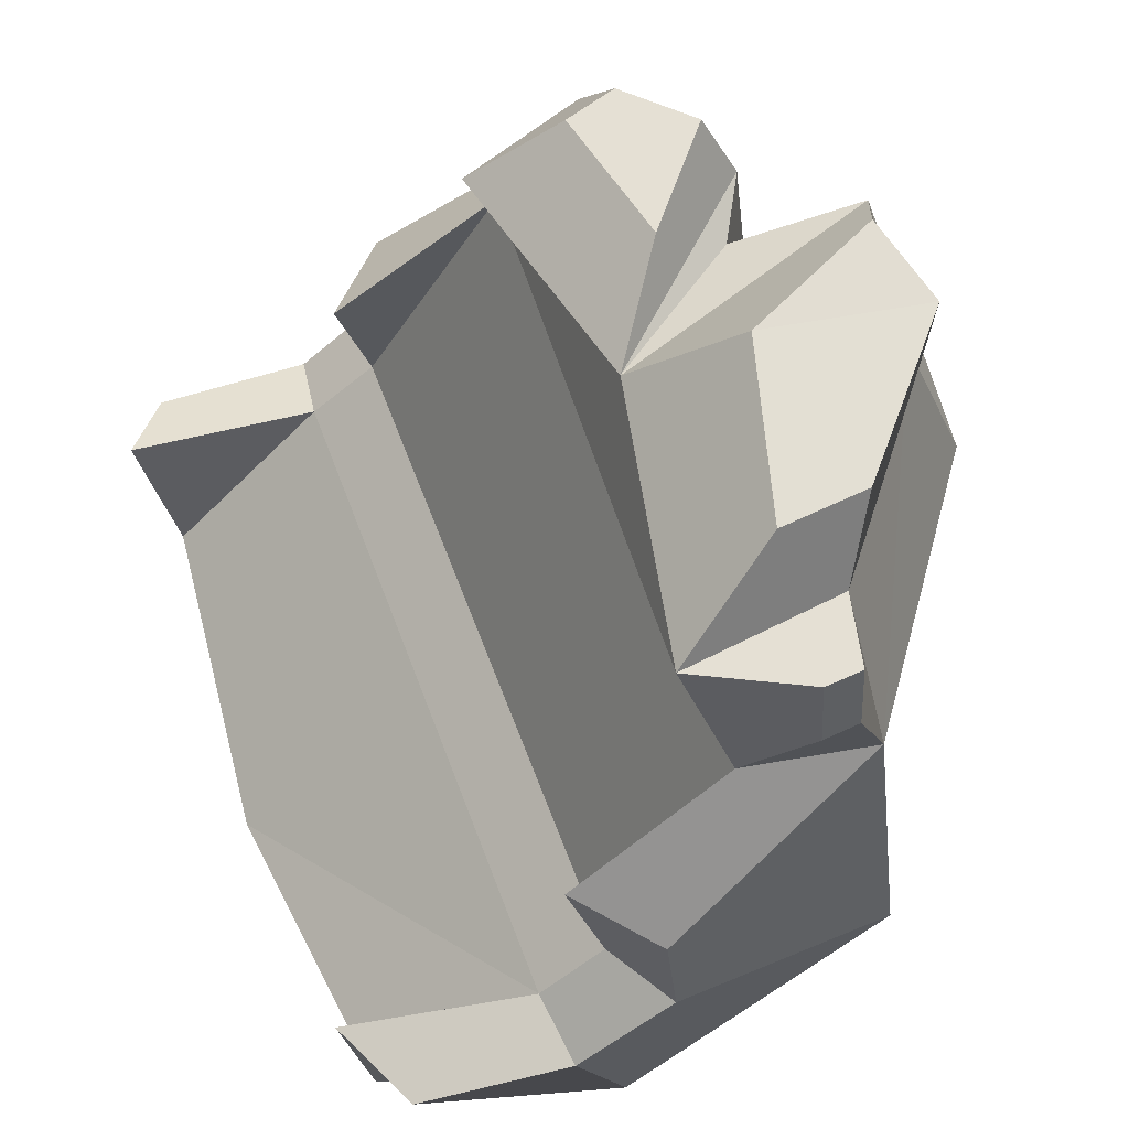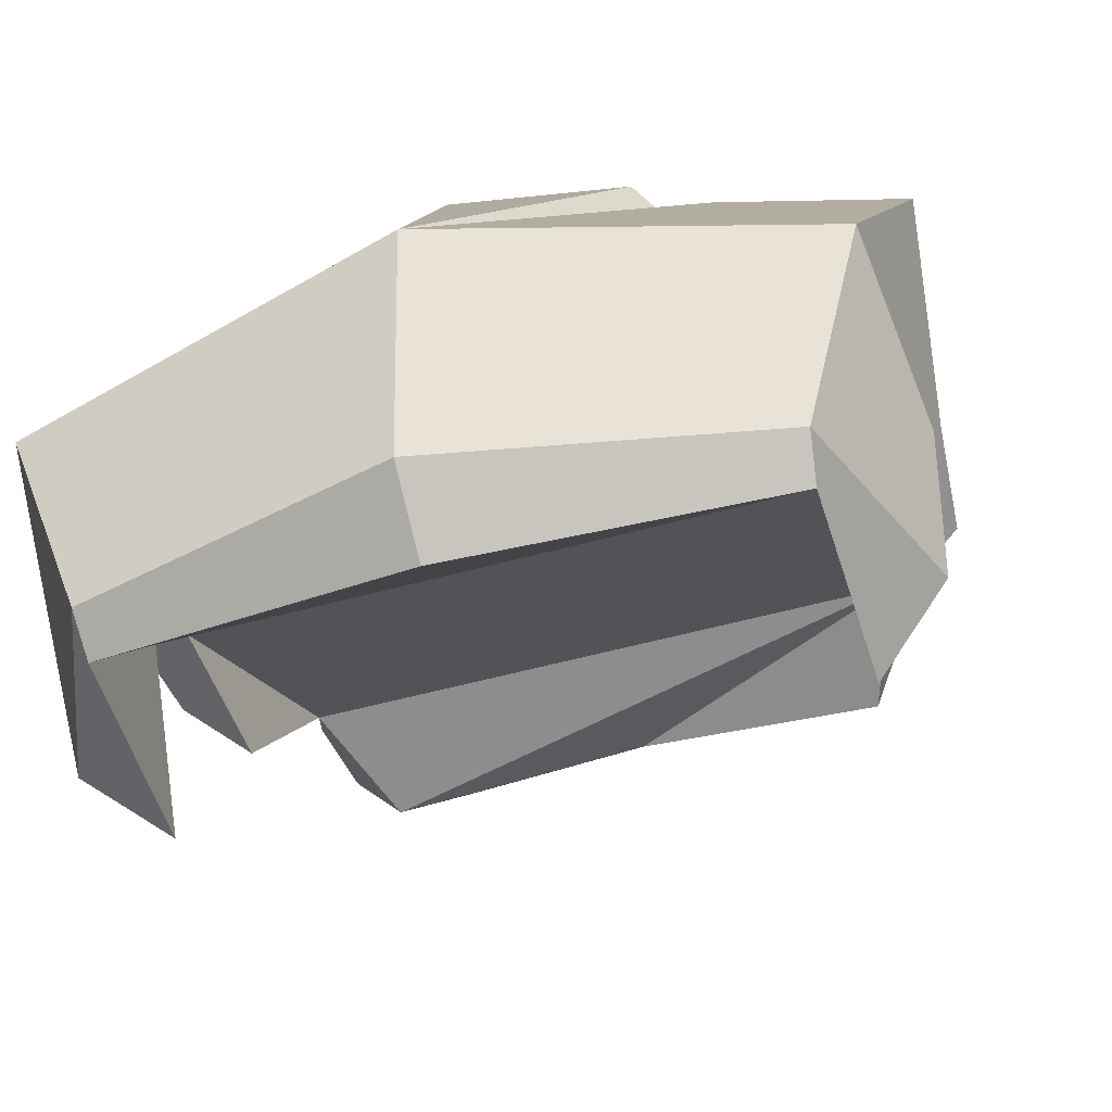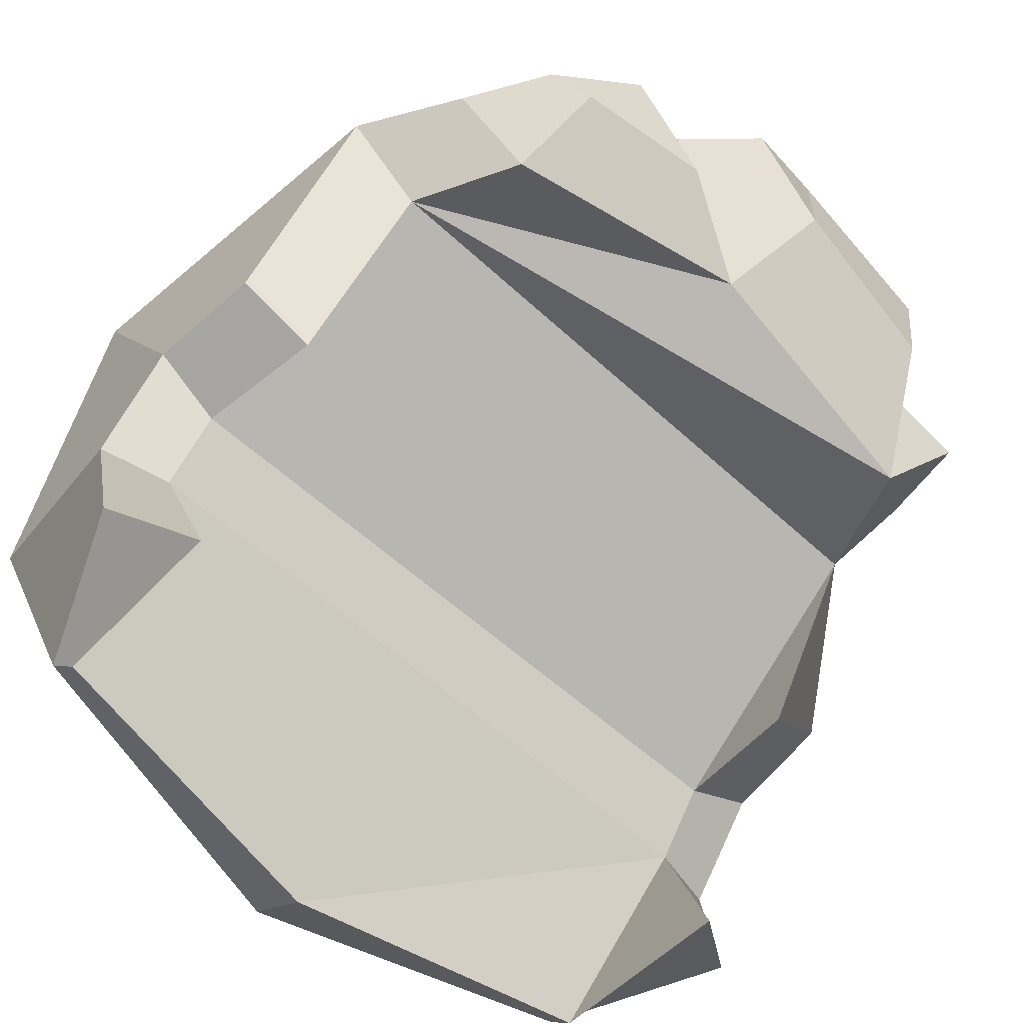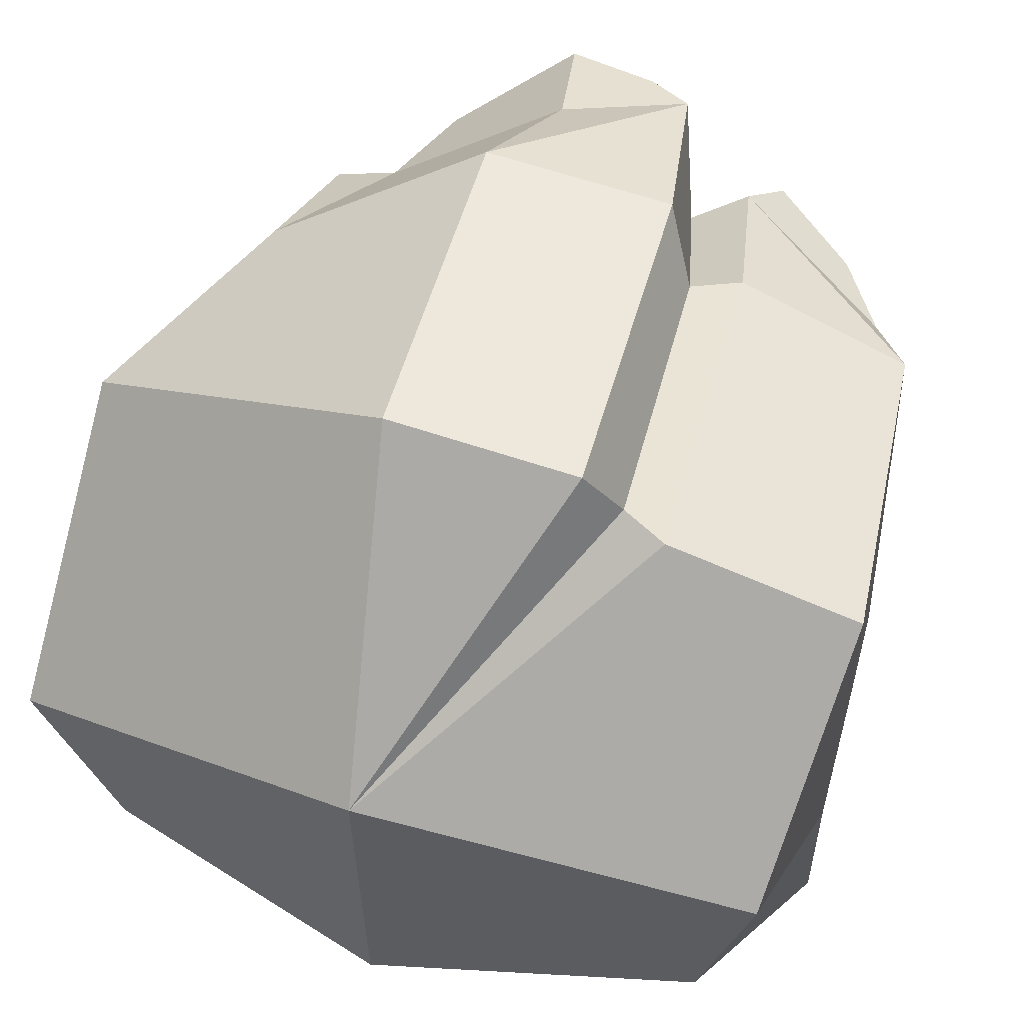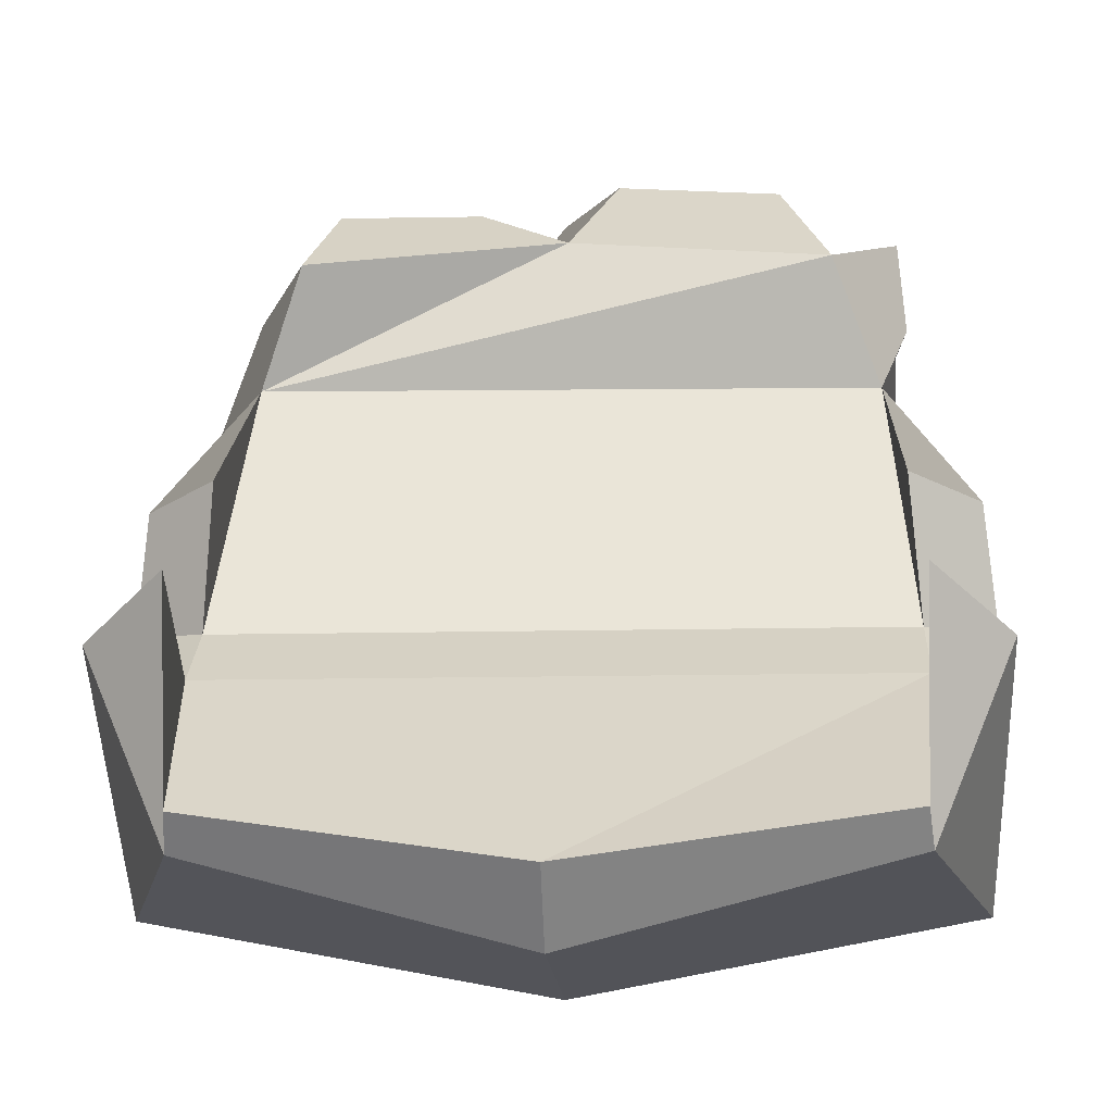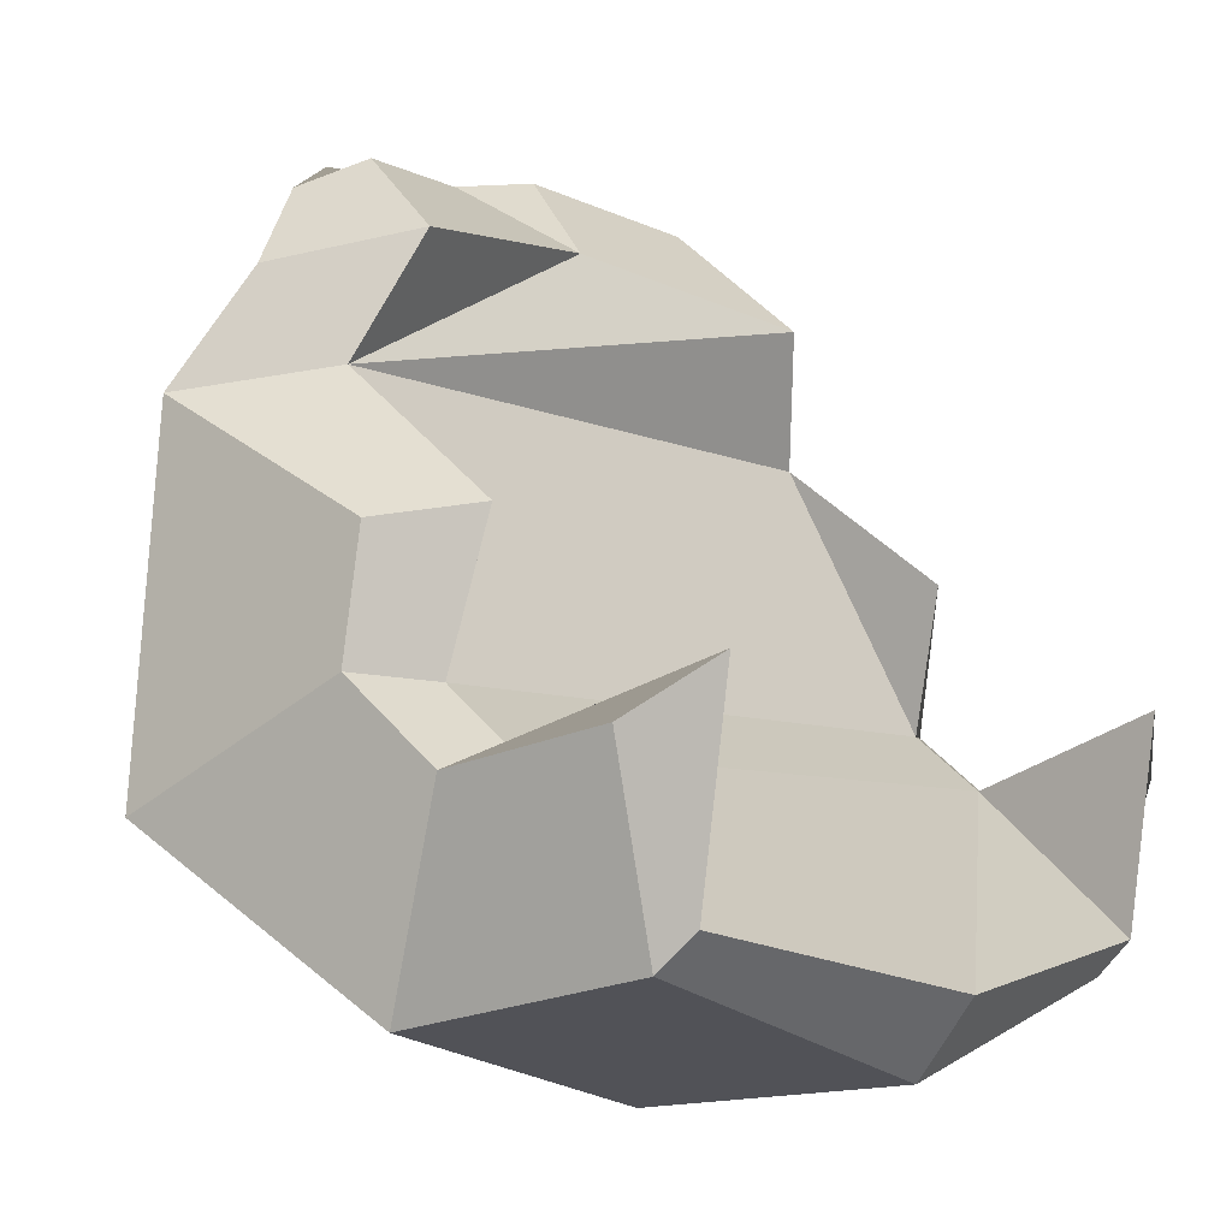
<metadata>
{"format":"obj","ext":"obj","renderer":"f3d","projection":"perspective","resolution":1024,"background":"white","views":[{"elev":62.5,"azim":69.5,"up":"+Z"},{"elev":-47.9,"azim":-162.1,"up":"+Y"},{"elev":-62.9,"azim":-41.7,"up":"+Y"},{"elev":44.1,"azim":-159.6,"up":"+Y"},{"elev":-11.6,"azim":3.6,"up":"+Z"},{"elev":-6.8,"azim":-52.0,"up":"+Z"}]}
</metadata>
<code>
v -0.000122 14.26 -13.47
v -0.000122 4.714 -12.6
v -3.326 21.06 11.83
v -6.432 22.73 -5.427
v -14.45 20.46 -5.458
v -8.021 22.31 -6.043
v -13.24 11.95 -11.12
v -11.04 5.25 -9.71
v -12.76 21.07 6.461
v -5.285 22.16 12.41
v -13.82 13.21 -1.916
v -13.43 12.93 2.113
v -13.84 9.888 -4.597
v -13.49 4.603 -3.643
v 12.86 21.07 -4.046
v 13.24 11.95 -11.12
v 1.179 25.31 -6.722
v 11.04 5.25 -9.71
v 11.17 20.43 6.461
v 2.389 26.8 5.633
v 13.43 12.93 2.113
v 13.82 13.21 -1.916
v 13.84 9.888 -4.597
v 13.51 4.618 -3.643
v -2.604 25.19 13.01
v -5.253 24.35 -6.138
v 8.691 19.82 12.14
v 1.779 24.69 11.76
v 11.51 18.08 9.291
v 11.21 19.46 8.785
v 10.94 19.37 11.83
v 11.24 17.99 12.33
v -10.95 19.26 10.23
v 1.626 19.62 15.2
v 7.238 18.13 14.34
v 7.161 20.91 14.77
v 2.385 25.03 14.85
v -0.5614 24.21 15.29
v -3.137 18.68 13.92
v -6.107 21.25 14.37
v -9.107 19.72 12.85
v -7.996 17.71 13.63
v -6.885 23.39 6.029
v -5.055 22.81 5.859
v -4.23 26.06 5.978
v 10.85 3.983 -8.581
v -0.000122 2.803 -10.19
v 10.49 16.02 6.772
v 10.92 10.61 2.637
v 11.36 11.8 -2.093
v 11.43 9.547 -3.911
v 10.95 3.073 -1.734
v -10.85 3.973 -8.582
v -11.36 11.8 -2.093
v -10.91 10.61 2.637
v -10.43 16.26 7.044
v -8.865 14.67 10.99
v -11.43 9.547 -3.911
v -10.87 2.993 -1.735
v 8.865 14.67 10.99
v 0 16.41 12.15
f 15 16 1 17
f 16 18 2 1
f 19 15 17 20
f 19 21 22 15
f 15 22 23 16
f 16 23 24 18
f 5 6 1 7
f 7 1 2 8
f 9 43 6 5
f 9 5 11 12
f 5 7 13 11
f 7 8 14 13
f 46 47 2 18
f 34 35 36 37
f 48 49 21 19
f 49 50 22 21
f 50 51 23 22
f 51 52 24 23
f 52 46 18 24
f 47 53 8 2
f 54 55 12 11
f 56 57 33 9
f 58 54 11 13
f 53 59 14 8
f 59 58 13 14
f 26 45 20 17
f 1 26 17
f 4 1 6
f 43 44 4 6
f 61 3 10
f 3 61 25
f 4 44 45 26
f 1 4 26
f 29 30 31 32
f 19 20 28
f 38 34 37
f 20 25 28
f 48 19 30 29
f 19 27 31 30
f 27 60 32 31
f 60 48 29 32
f 39 40 41 42
f 10 9 33
f 12 55 56 9
f 19 28 27
f 61 60 35 34
f 60 27 36 35
f 27 28 37 36
f 25 61 34 38
f 28 25 38 37
f 61 10 40 39
f 10 33 41 40
f 33 57 42 41
f 57 61 39 42
f 9 10 43
f 3 44 43 10
f 45 44 3 25
f 20 45 25
f 57 56 61
f 60 61 56
f 48 60 56
f 49 48 50
f 56 55 54
f 58 59 53
f 46 52 51
f 50 48 56 54
f 51 50 54 58
f 53 47 51 58
f 47 46 51

</code>
